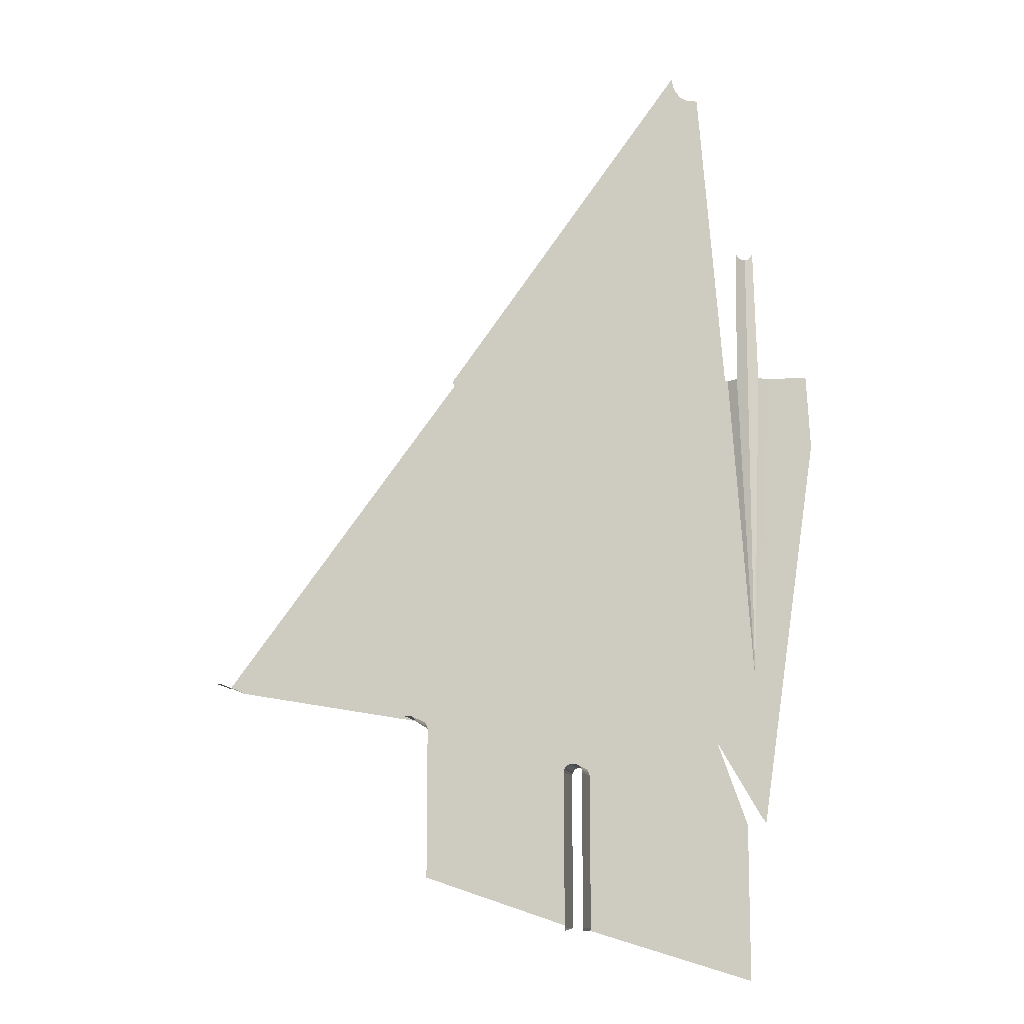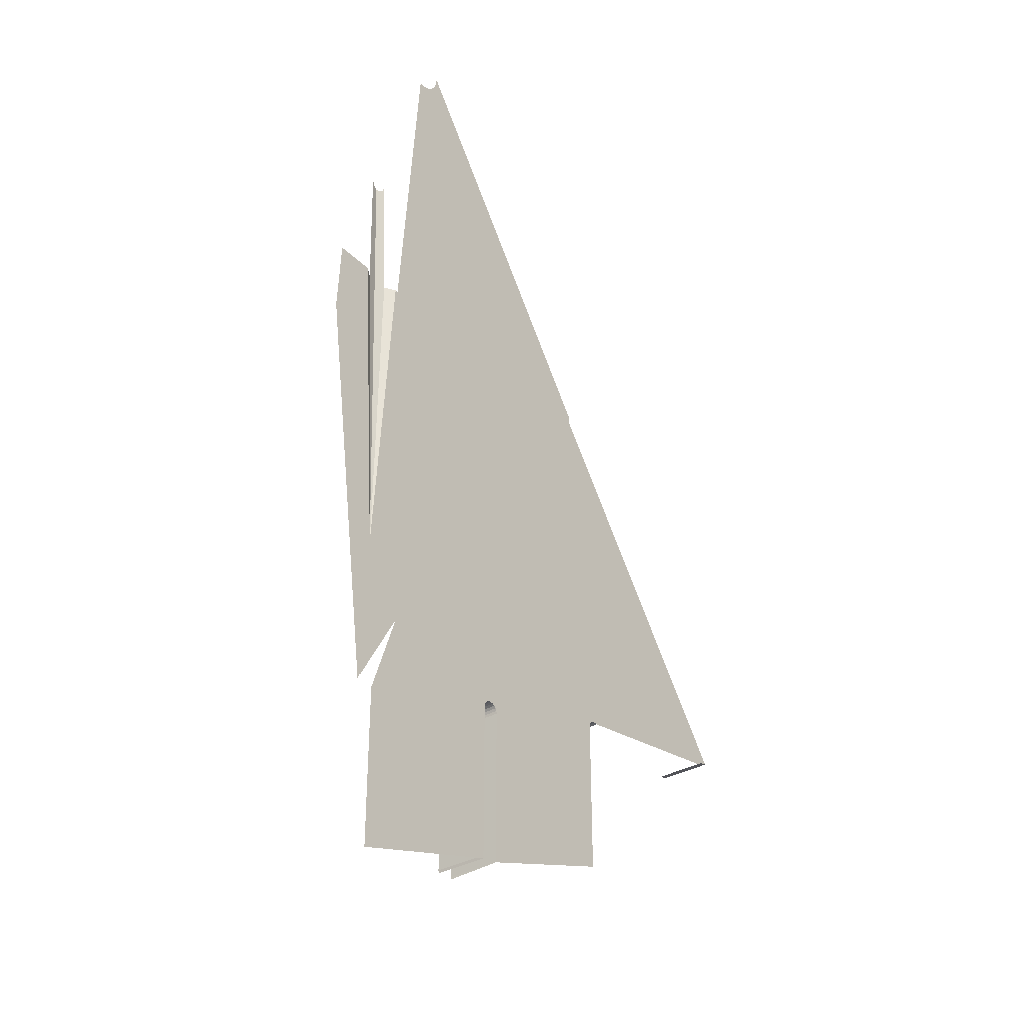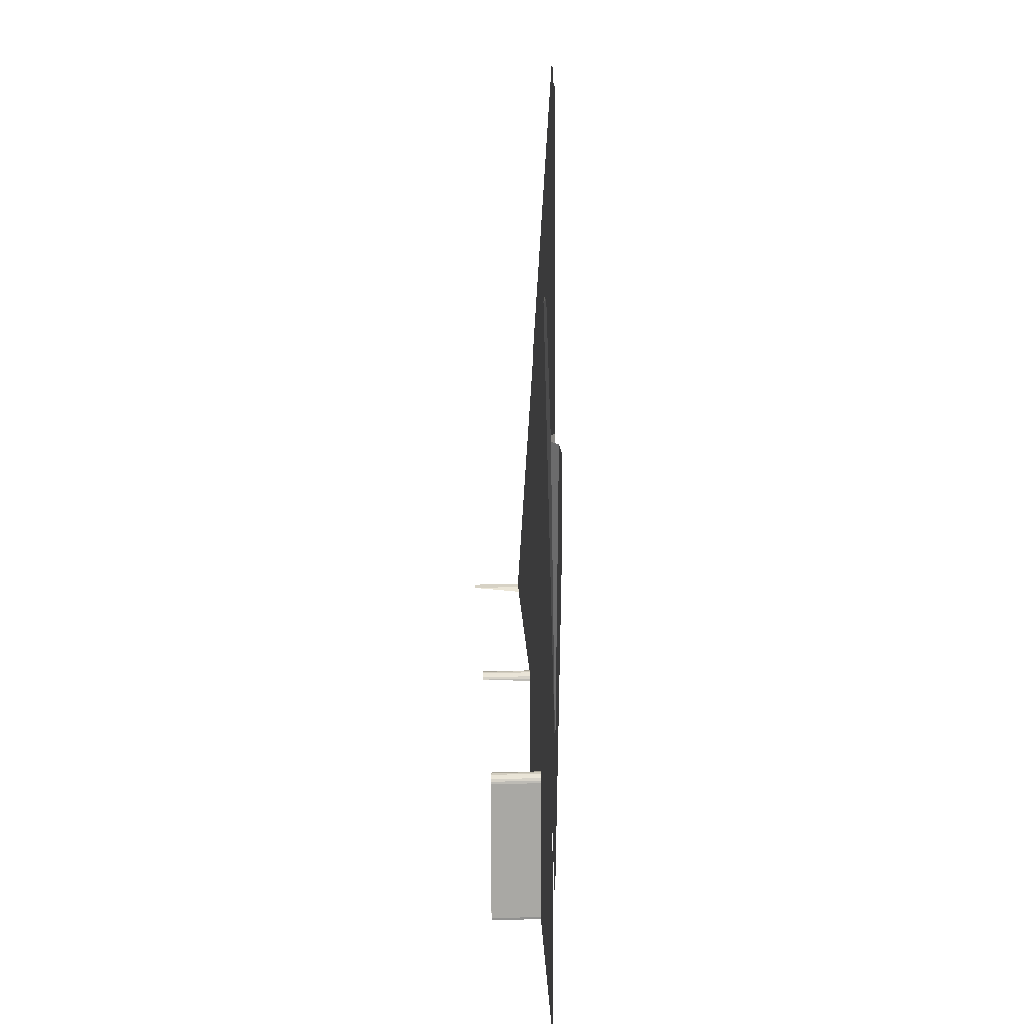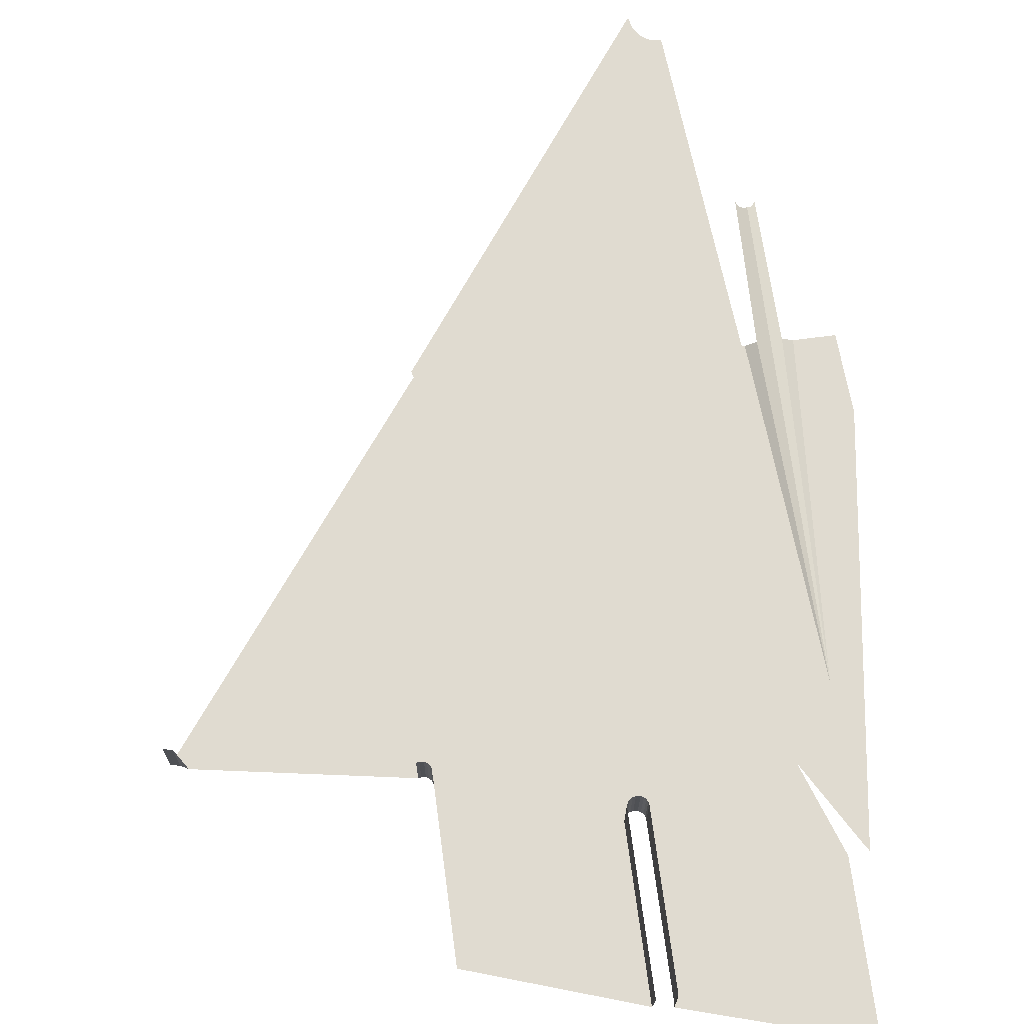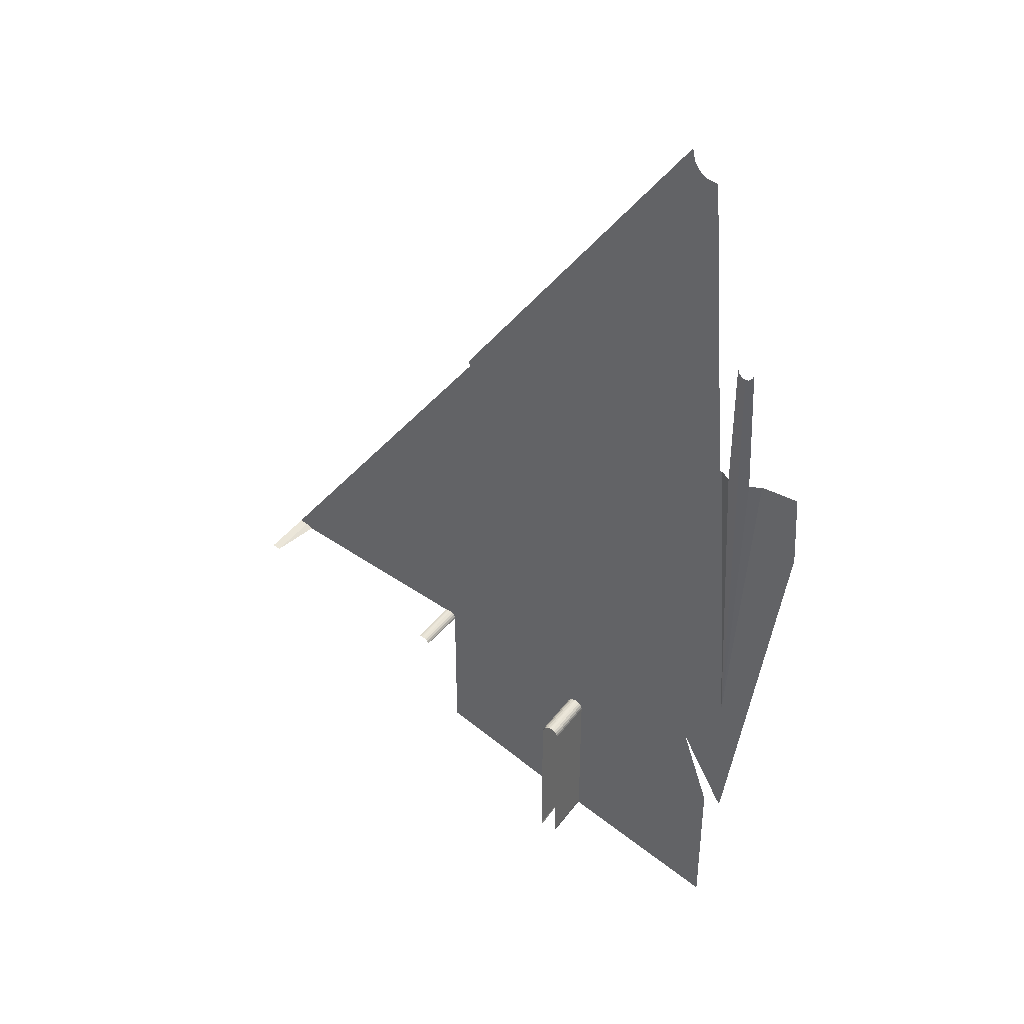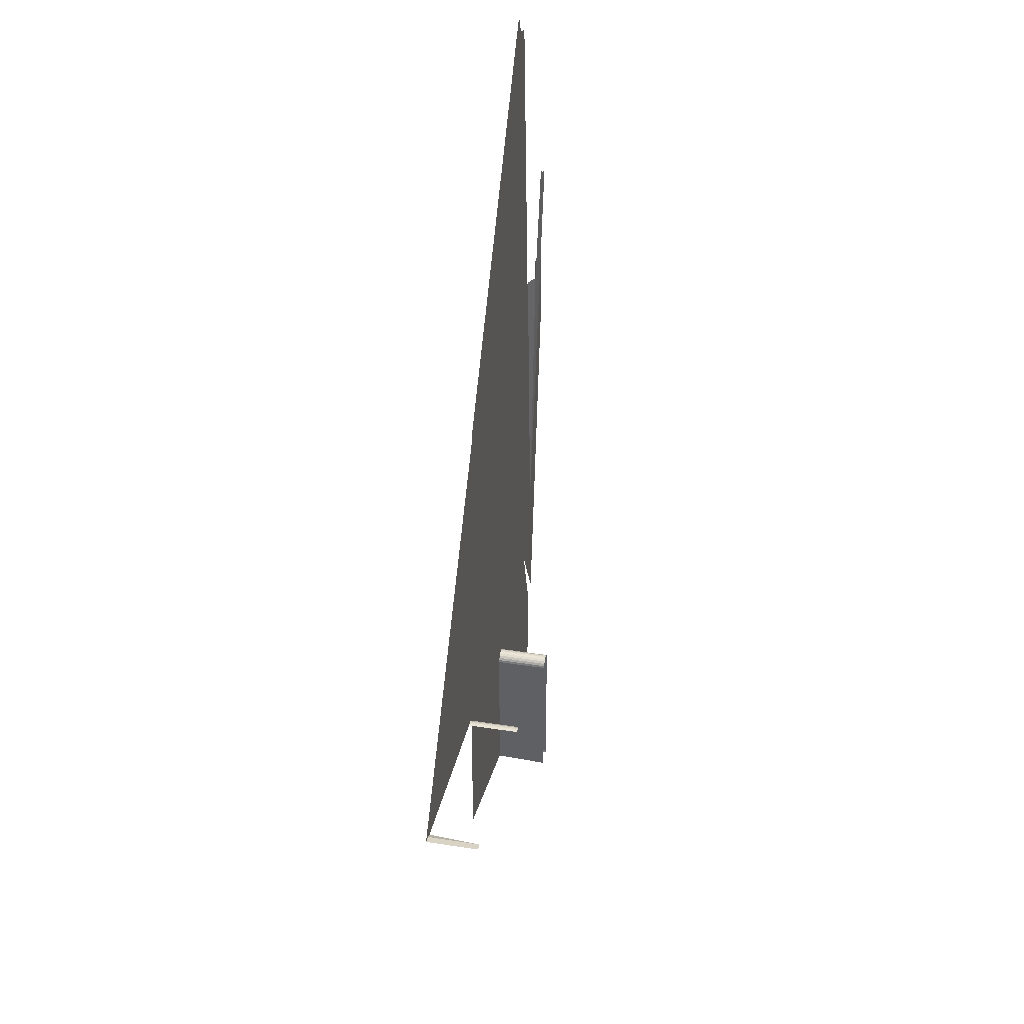
<metadata>
{"format":"obj","ext":"obj","renderer":"f3d","projection":"perspective","resolution":1024,"background":"white","views":[{"elev":-11.4,"azim":10.6,"up":"+Y"},{"elev":-34.3,"azim":127.6,"up":"+Y"},{"elev":15.4,"azim":86.5,"up":"+Y"},{"elev":70.2,"azim":-7.5,"up":"+Z"},{"elev":40.5,"azim":33.0,"up":"+Y"},{"elev":39.3,"azim":-79.0,"up":"+Y"}]}
</metadata>
<code>
o LM_L_LSR_Playfield
v 338.3 455.6 23.53
v 338.1 456.8 23.53
v 338.1 456.8 -3.451e-06
v 346.4 456.8 23.53
v 346.2 455.6 23.53
v 346.2 455.6 -3.451e-06
v 346.4 456.8 -3.451e-06
v 346.4 456.8 23.53
v 346.2 455.6 -3.451e-06
v 418.5 433.6 -3.451e-06
v 346.4 456.8 -3.451e-06
v 346.2 455.6 -3.451e-06
v 346.4 525.7 23.53
v 346.4 456.8 23.53
v 346.4 456.8 -3.451e-06
v 418.5 502.5 -3.451e-06
v 338.1 456.8 -3.451e-06
v 338.1 456.8 23.53
v 338.1 525.7 -3.451e-06
v 338.1 456.8 23.53
v 338.1 525.7 23.53
v 338.1 525.7 -3.451e-06
v 338.1 456.8 -3.451e-06
v 338.1 525.7 -3.451e-06
v 269.6 479.9 -3.451e-06
v 346.4 525.7 -3.451e-06
v 346.4 525.7 -3.451e-06
v 338.1 525.7 23.53
v 338.3 526.8 23.53
v 338.3 526.8 -3.451e-06
v 346.2 526.8 23.53
v 346.4 525.7 23.53
v 346.4 525.7 -3.451e-06
v 338.3 526.8 23.53
v 338.9 527.9 23.53
v 338.9 527.9 -3.451e-06
v 345.6 527.9 23.53
v 346.2 526.8 23.53
v 346.2 526.8 -3.451e-06
v 338.9 527.9 23.53
v 339.7 528.8 23.53
v 339.7 528.8 -3.451e-06
v 344.8 528.8 23.53
v 345.6 527.9 23.53
v 345.6 527.9 -3.451e-06
v 339.7 528.8 23.53
v 340.8 529.3 23.53
v 340.8 529.3 -3.451e-06
v 343.7 529.3 23.53
v 344.8 528.8 23.53
v 344.8 528.8 -3.451e-06
v 340.8 529.3 23.53
v 342 529.5 23.53
v 342 529.5 -3.451e-06
v 342.5 529.5 23.53
v 343.7 529.3 23.53
v 343.7 529.3 -3.451e-06
v 342 529.5 23.53
v 342.5 529.5 23.53
v 342.5 529.5 -3.451e-06
v 269.6 548.7 -3.451e-06
v 338.1 525.7 -3.451e-06
v 338.1 525.7 23.53
v 338.3 526.8 -3.451e-06
v 346.2 526.8 -3.451e-06
v 346.2 526.8 23.53
v 346.4 525.7 -3.451e-06
v 338.3 526.8 -3.451e-06
v 338.3 526.8 23.53
v 338.9 527.9 -3.451e-06
v 345.6 527.9 -3.451e-06
v 345.6 527.9 23.53
v 346.2 526.8 -3.451e-06
v 338.9 527.9 -3.451e-06
v 344.8 528.8 -3.451e-06
v 339.7 528.8 -3.451e-06
v 339.7 528.8 23.53
v 340.8 529.3 -3.451e-06
v 343.7 529.3 -3.451e-06
v 343.7 529.3 23.53
v 344.8 528.8 -3.451e-06
v 340.8 529.3 -3.451e-06
v 340.8 529.3 23.53
v 342 529.5 -3.451e-06
v 342.5 529.5 -3.451e-06
v 342.5 529.5 23.53
v 343.7 529.3 -3.451e-06
v 342 529.5 -3.451e-06
v 268.9 551 23.53
v 269.4 549.9 23.53
v 269.4 549.9 -3.451e-06
v 268 551.9 23.53
v 268.9 551 23.53
v 268.9 551 -3.451e-06
v 346.4 525.7 -3.451e-06
v 418.5 502.5 -3.451e-06
v 405.5 539.8 -2.222e-06
v 266.9 552.4 23.53
v 268 551.9 23.53
v 268 551.9 -3.451e-06
v 264.1 552.4 23.53
v 265.3 552.6 23.53
v 265.3 552.6 -3.451e-06
v 265.8 552.6 23.53
v 266.9 552.4 23.53
v 266.9 552.4 -3.451e-06
v 265.3 552.6 23.53
v 265.8 552.6 23.53
v 265.8 552.6 -3.451e-06
v 426.5 503.7 -3.451e-06
v 426.7 502.5 -3.451e-06
v 423.3 569.1 -1.454e-06
v 426 504.8 -3.451e-06
v 426.5 503.7 -3.451e-06
v 423.3 569.1 -1.454e-06
v 425.1 505.6 -3.451e-06
v 426 504.8 -3.451e-06
v 423.3 569.1 -1.454e-06
v 172.6 569.6 23.53
v 176.2 568.8 23.53
v 176.2 568.8 -0
v 338.3 526.8 -3.451e-06
v 346.2 526.8 -3.451e-06
v 346.4 525.7 -3.451e-06
v 405.5 539.8 -2.222e-06
v 338.3 526.8 -3.451e-06
v 338.9 527.9 -3.451e-06
v 269.6 548.7 -3.451e-06
v 345.6 527.9 -3.451e-06
v 346.2 526.8 -3.451e-06
v 405.5 539.8 -2.222e-06
v 338.9 527.9 -3.451e-06
v 339.7 528.8 -3.451e-06
v 344.8 528.8 -3.451e-06
v 345.6 527.9 -3.451e-06
v 405.5 539.8 -2.222e-06
v 269.4 549.9 -3.451e-06
v 269.4 549.9 23.53
v 269.6 548.7 -3.451e-06
v 343.7 529.3 -3.451e-06
v 344.8 528.8 -3.451e-06
v 405.5 539.8 -2.222e-06
v 340.8 529.3 -3.451e-06
v 269.4 549.9 -3.451e-06
v 268.9 551 -3.451e-06
v 268.9 551 23.53
v 269.4 549.9 -3.451e-06
v 340.8 529.3 -3.451e-06
v 342 529.5 -3.451e-06
v 268.9 551 -3.451e-06
v 268 551.9 -3.451e-06
v 264.1 552.4 -3.451e-06
v 264.1 552.4 23.53
v 265.3 552.6 -3.451e-06
v 266.9 552.4 -3.451e-06
v 266.9 552.4 23.53
v 268 551.9 -3.451e-06
v 265.3 552.6 -3.451e-06
v 265.8 552.6 -3.451e-06
v 265.8 552.6 23.53
v 266.9 552.4 -3.451e-06
v 268.9 551 -3.451e-06
v 268 551.9 -3.451e-06
v 342 529.5 -3.451e-06
v 176.2 568.8 -0
v 176.2 568.8 23.53
v 179.2 567.1 -0
v 425.1 505.6 -3.451e-06
v 423.3 569.1 -1.454e-06
v 405.5 539.8 -2.222e-06
v 172.6 569.6 -0
v 172.6 569.6 23.53
v 176.2 568.8 -0
v 423.3 569.1 -1.454e-06
v 342.5 529.5 -3.451e-06
v 343.7 529.3 -3.451e-06
v 423.3 569.1 -1.454e-06
v 342 529.5 -3.451e-06
v 342.5 529.5 -3.451e-06
v 264.1 552.4 -3.451e-06
v 265.3 552.6 -3.451e-06
v 176.2 568.8 -0
v 343.7 529.3 -3.451e-06
v 405.5 539.8 -2.222e-06
v 423.3 569.1 -1.454e-06
v 264.1 552.4 -3.451e-06
v 176.2 568.8 -0
v 179.2 567.1 -0
v 423.3 569.1 -1.454e-06
v 268 551.9 -3.451e-06
v 342 529.5 -3.451e-06
v 423.3 569.1 -1.454e-06
v 266.9 552.4 -3.451e-06
v 268 551.9 -3.451e-06
v 426.7 502.5 -3.451e-06
v 451.7 676.9 -1.725e-06
v 423.3 569.1 -1.454e-06
v 329.4 703.5 -1.725e-06
v 265.8 552.6 -3.451e-06
v 266.9 552.4 -3.451e-06
v 327.8 705.5 -1.725e-06
v 265.3 552.6 -3.451e-06
v 265.8 552.6 -3.451e-06
v 283.3 713.6 -0
v 176.2 568.8 -0
v 265.3 552.6 -3.451e-06
v 281.4 714 -0
v 172.6 569.6 -0
v 176.2 568.8 -0
v 331.7 702.3 -1.725e-06
v 266.9 552.4 -3.451e-06
v 423.3 569.1 -1.454e-06
v 266.9 552.4 -3.451e-06
v 331.7 702.3 -1.725e-06
v 330 703.4 -1.725e-06
v 329.4 703.5 -1.725e-06
v 266.9 552.4 -3.451e-06
v 330 703.4 -1.725e-06
v 265.8 552.6 -3.451e-06
v 329.4 703.5 -1.725e-06
v 328 705.5 -1.725e-06
v 327.8 705.5 -1.725e-06
v 265.8 552.6 -3.451e-06
v 328 705.5 -1.725e-06
v 327.8 705.5 -1.725e-06
v 283.3 713.6 -0
v 265.3 552.6 -3.451e-06
v 451.7 676.9 -1.725e-06
v 450 710.2 -7.27e-07
v 423.3 569.1 -1.454e-06
v 283.3 713.6 -0
v 409.9 710.6 -7.27e-07
v 331.7 702.3 -1.725e-06
v 423.3 569.1 -1.454e-06
v 413.5 710.2 -7.27e-07
v 423.3 569.1 -1.454e-06
v 418.1 710.2 2.897
v 428.2 710.2 2.897
v 423.3 569.1 -1.454e-06
v 433 710.2 -7.27e-07
v 412.3 710.2 -7.27e-07
v 423.3 569.1 -1.454e-06
v 413.5 710.2 -7.27e-07
v 409.9 710.6 -7.27e-07
v 423.3 569.1 -1.454e-06
v 412.3 710.2 -7.27e-07
v 450 710.2 -7.27e-07
v 433 710.2 -7.27e-07
v 423.3 569.1 -1.454e-06
v 423.3 569.1 -1.454e-06
v 428.2 710.2 2.897
v 426.8 770.7 5.037
v 423.3 569.1 -1.454e-06
v 419.1 771.2 4.926
v 418.1 710.2 2.897
v 424.6 767.8 5.505
v 423.3 767.7 5.832
v 423.3 569.1 -1.454e-06
v 423.3 569.1 -1.454e-06
v 423.3 767.7 5.832
v 421.6 767.9 5.424
v 426 769 5.18
v 424.6 767.8 5.505
v 423.3 569.1 -1.454e-06
v 423.3 569.1 -1.454e-06
v 421.6 767.9 5.424
v 420 769.1 5.073
v 423.3 569.1 -1.454e-06
v 426.8 770.7 5.037
v 426 769 5.18
v 423.3 569.1 -1.454e-06
v 420 769.1 5.073
v 419.1 771.2 4.926
v 330 703.4 -1.725e-06
v 331.7 702.3 -1.725e-06
v 396.5 852.1 -0
v 330 703.4 -1.725e-06
v 393.1 854.4 -0
v 329.4 703.5 -1.725e-06
v 328 705.5 -1.725e-06
v 329.4 703.5 -1.725e-06
v 393.1 854.4 -0
v 328 705.5 -1.725e-06
v 390.3 858.4 -0
v 327.8 705.5 -1.725e-06
v 331.7 702.3 -1.725e-06
v 409.9 710.6 -7.27e-07
v 396.5 852.1 -0
v 390.3 858.4 -0
v 327.8 705.5 -1.725e-06
v 390.3 858.4 -0
v 409.9 710.6 -7.27e-07
v 412.3 710.2 -7.27e-07
v 401.3 851.4 -0
v 280.9 716.6 -0
v 393.1 854.4 -0
v 330 703.4 -1.725e-06
v 396.5 852.1 -0
v 390.3 858.4 -0
v 328 705.5 -1.725e-06
v 393.1 854.4 -0
v 396.5 852.1 -0
v 409.9 710.6 -7.27e-07
v 401.3 851.4 -0
v 389.2 863.6 -0
f 3 2 1
f 6 5 4
f 9 8 7
f 12 11 10
f 15 14 13
f 10 11 16
f 19 18 17
f 22 21 20
f 25 24 23
f 15 13 26
f 11 27 16
f 30 29 28
f 33 32 31
f 36 35 34
f 39 38 37
f 42 41 40
f 45 44 43
f 48 47 46
f 51 50 49
f 54 53 52
f 57 56 55
f 60 59 58
f 25 61 24
f 64 63 62
f 67 66 65
f 70 69 68
f 73 72 71
f 42 40 74
f 45 43 75
f 78 77 76
f 81 80 79
f 84 83 82
f 87 86 85
f 60 58 88
f 91 90 89
f 94 93 92
f 97 96 95
f 100 99 98
f 103 102 101
f 106 105 104
f 109 108 107
f 112 111 110
f 115 114 113
f 118 117 116
f 121 120 119
f 61 122 24
f 125 124 123
f 128 127 126
f 131 130 129
f 61 133 132
f 136 135 134
f 139 138 137
f 142 141 140
f 144 143 133
f 147 146 145
f 150 149 148
f 94 92 151
f 154 153 152
f 157 156 155
f 109 107 158
f 161 160 159
f 61 144 133
f 144 162 143
f 164 162 163
f 167 166 165
f 170 169 168
f 173 172 171
f 176 175 174
f 179 178 177
f 182 181 180
f 185 184 183
f 188 187 186
f 191 190 189
f 194 193 192
f 197 196 195
f 200 199 198
f 203 202 201
f 206 205 204
f 209 208 207
f 212 211 210
f 215 214 213
f 218 217 216
f 221 220 219
f 224 223 222
f 227 226 225
f 230 229 228
f 231 209 207
f 234 233 232
f 237 236 235
f 240 239 238
f 243 242 241
f 246 245 244
f 249 248 247
f 252 251 250
f 255 254 253
f 258 257 256
f 261 260 259
f 264 263 262
f 267 266 265
f 270 269 268
f 273 272 271
f 276 275 274
f 279 278 277
f 282 281 280
f 285 284 283
f 288 287 286
f 290 204 289
f 207 291 231
f 294 293 292
f 291 207 295
f 298 297 296
f 301 300 299
f 304 303 302
f 291 295 305

</code>
